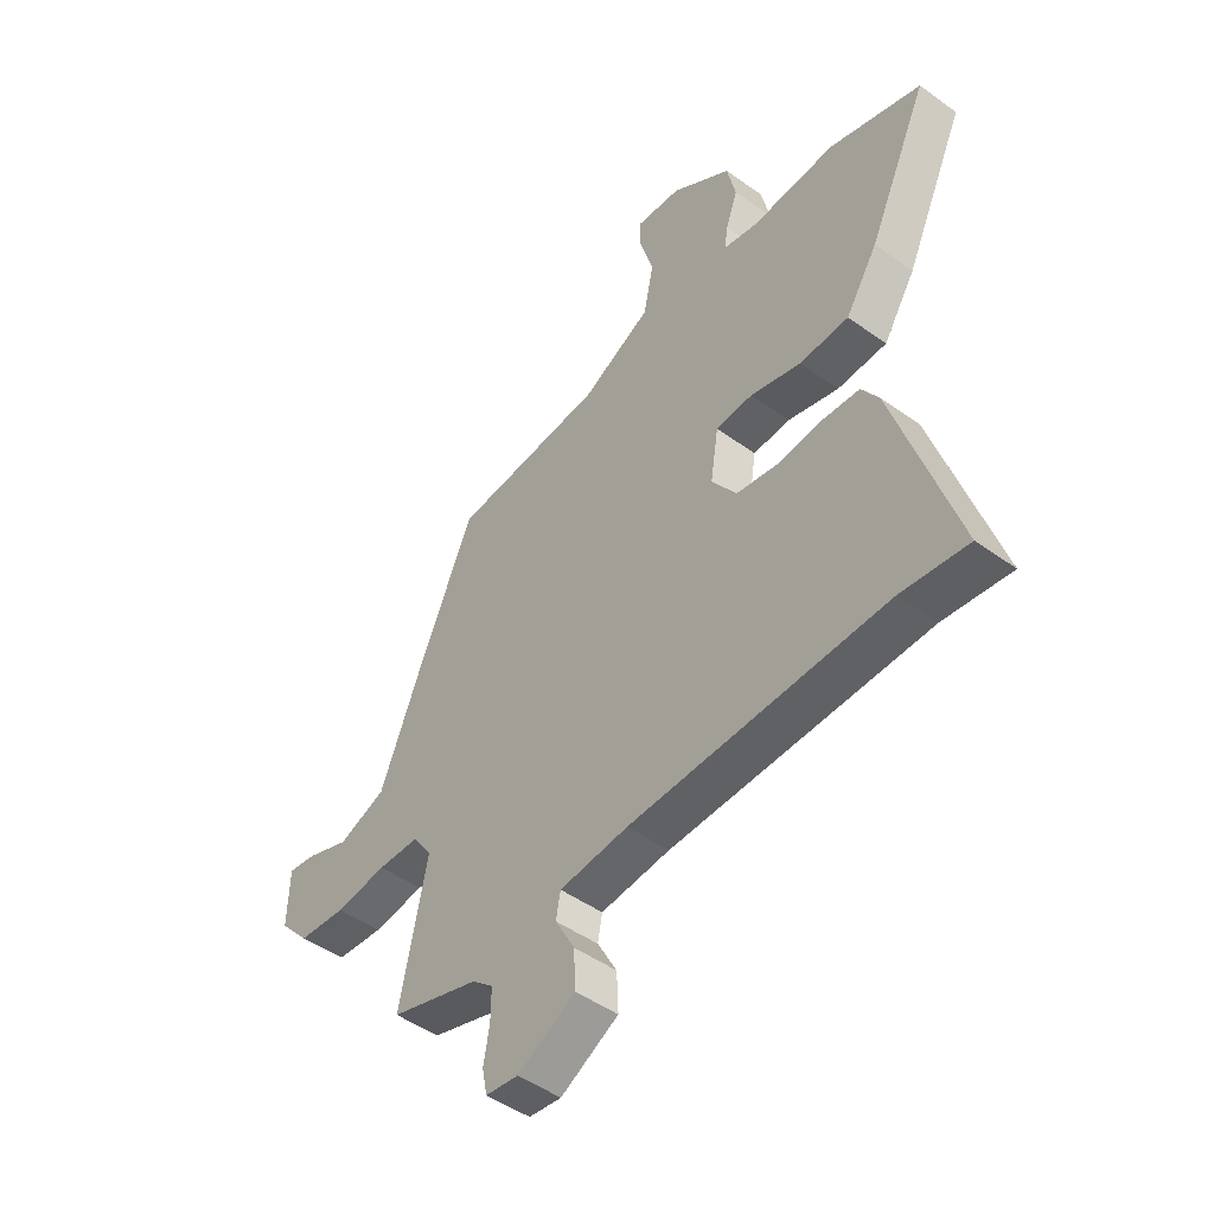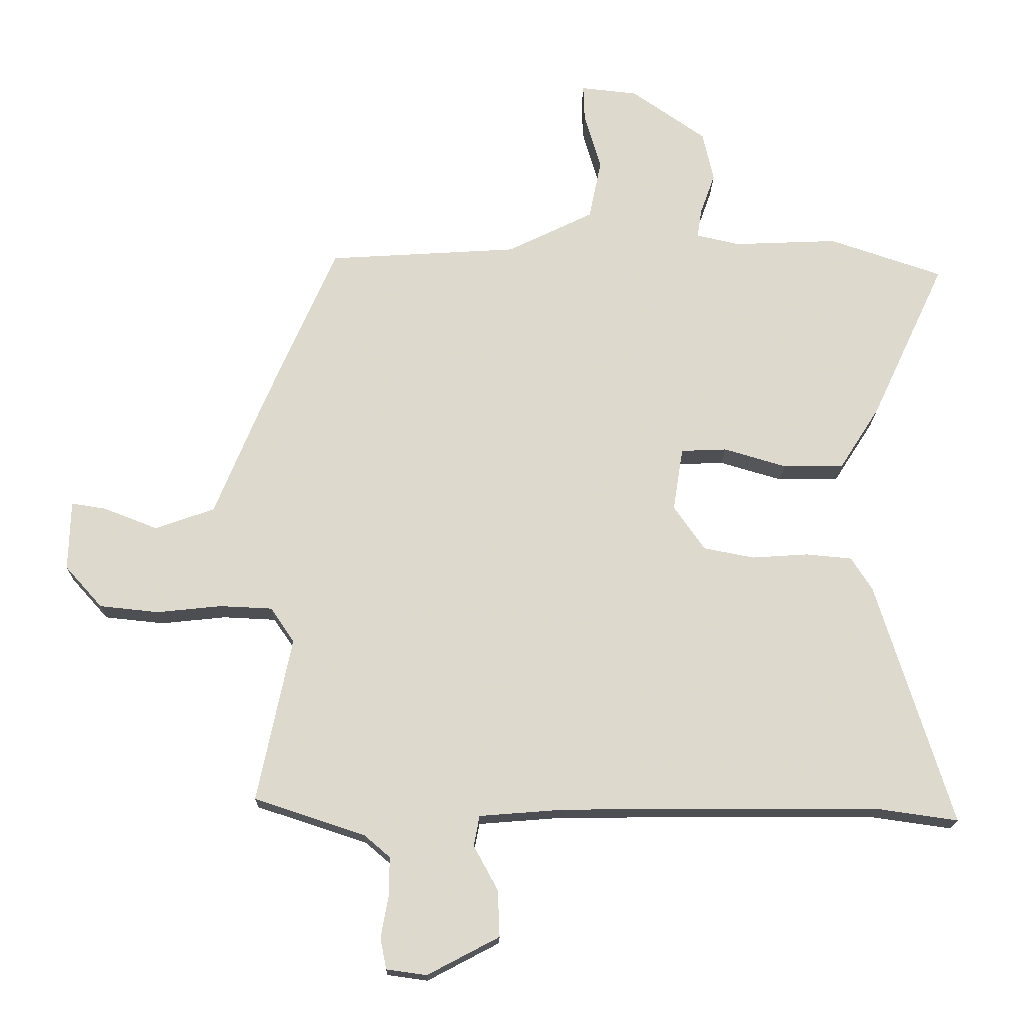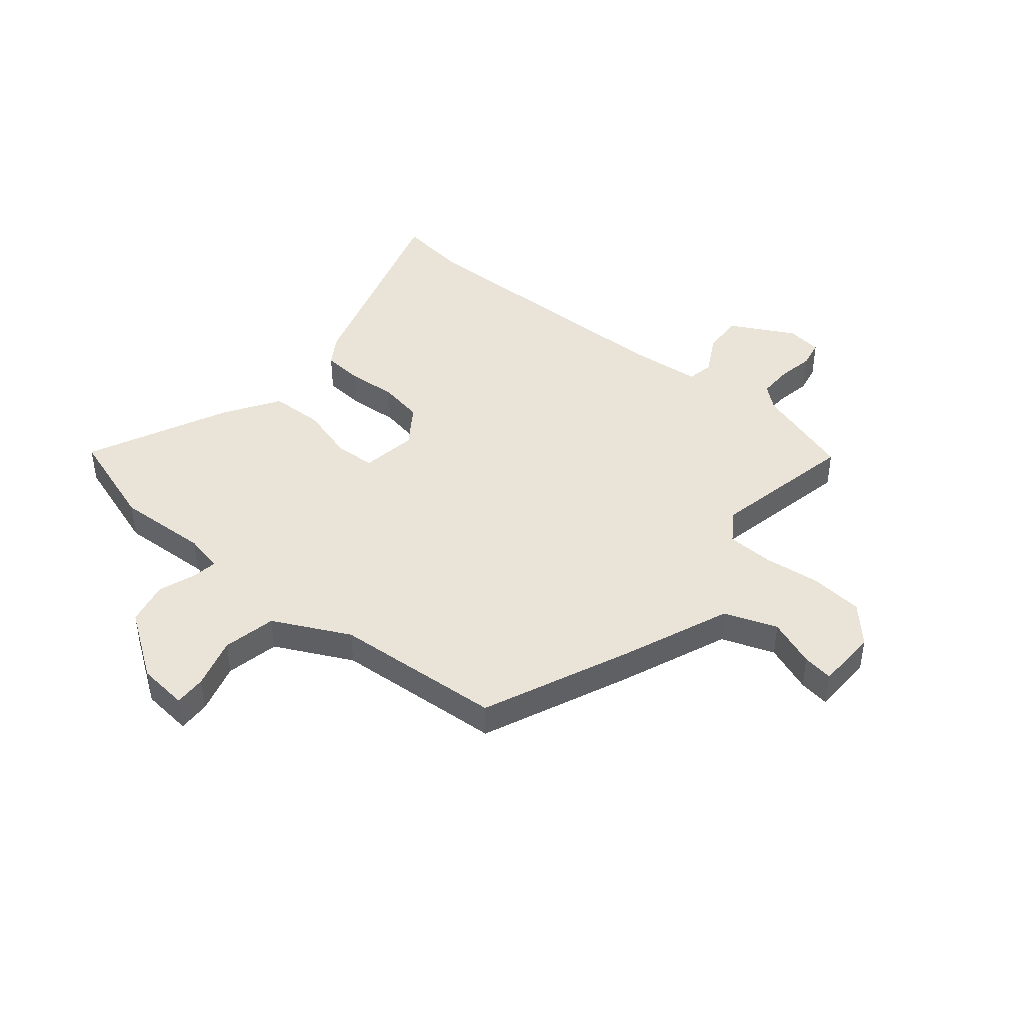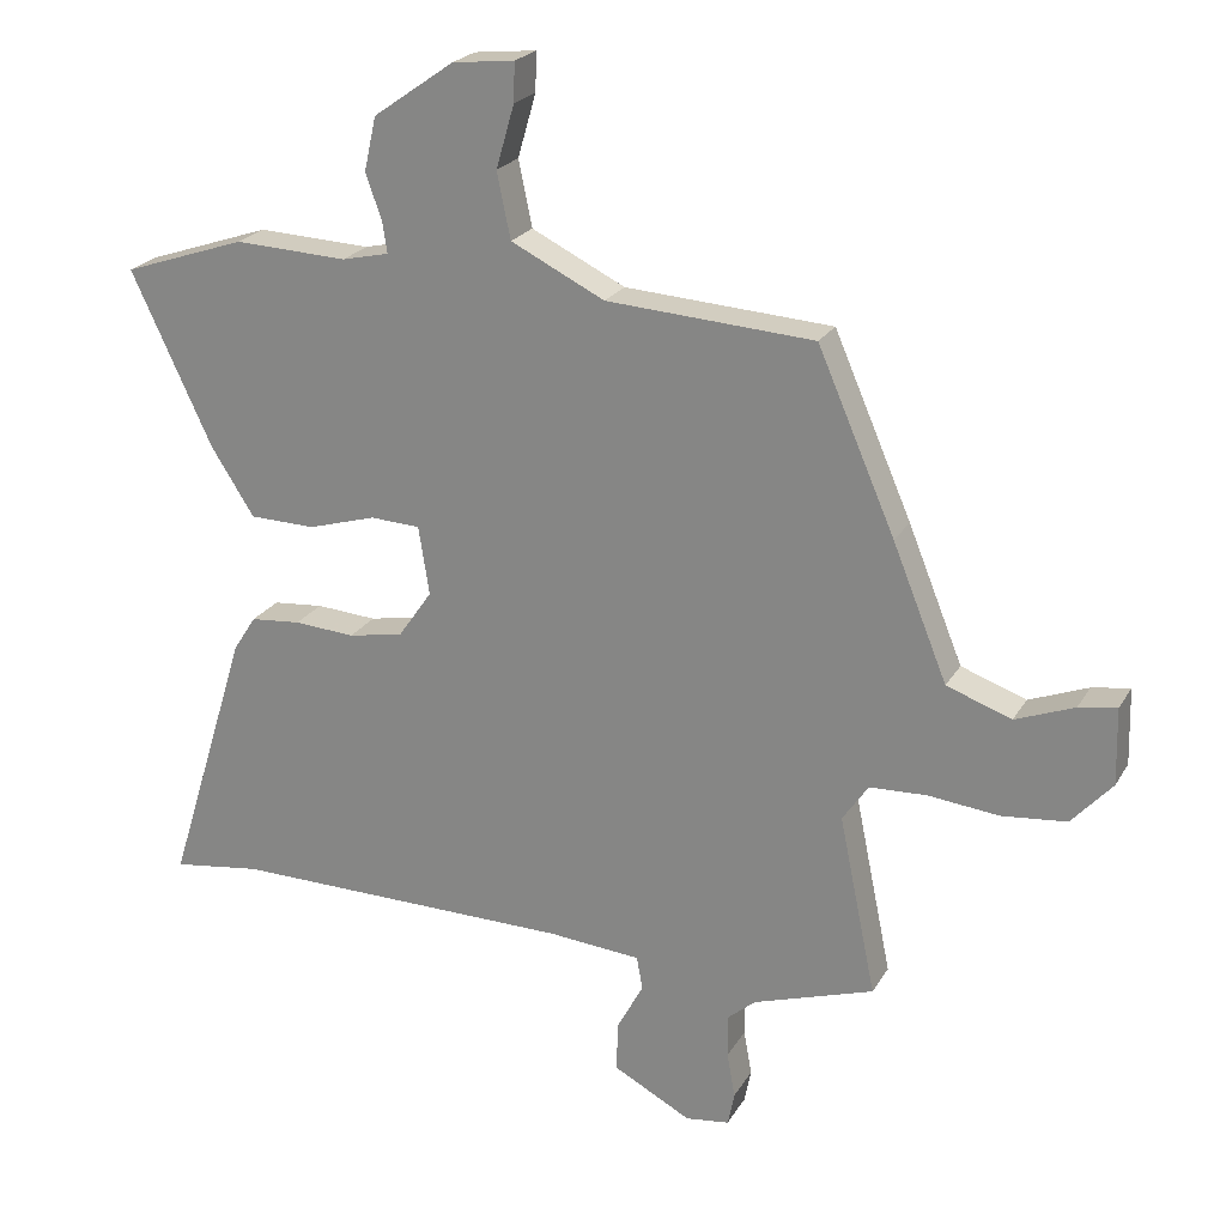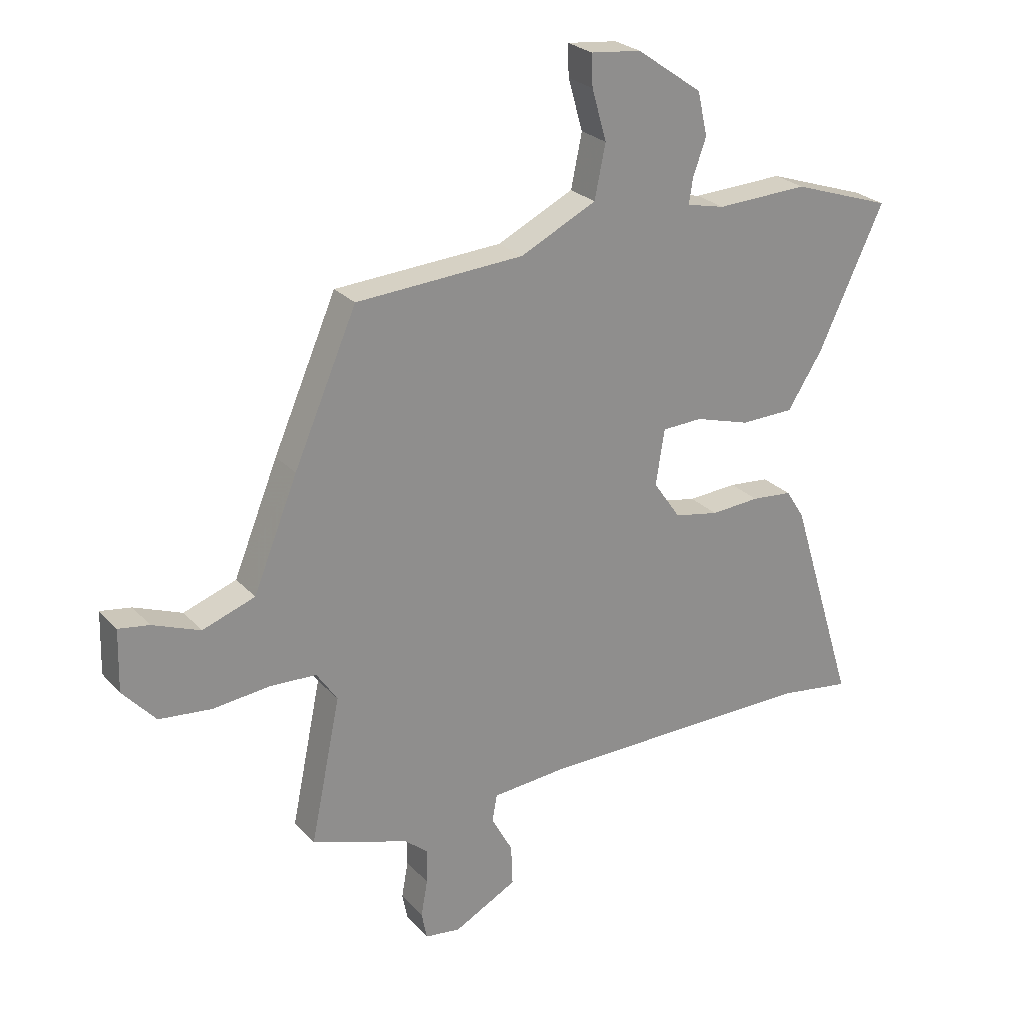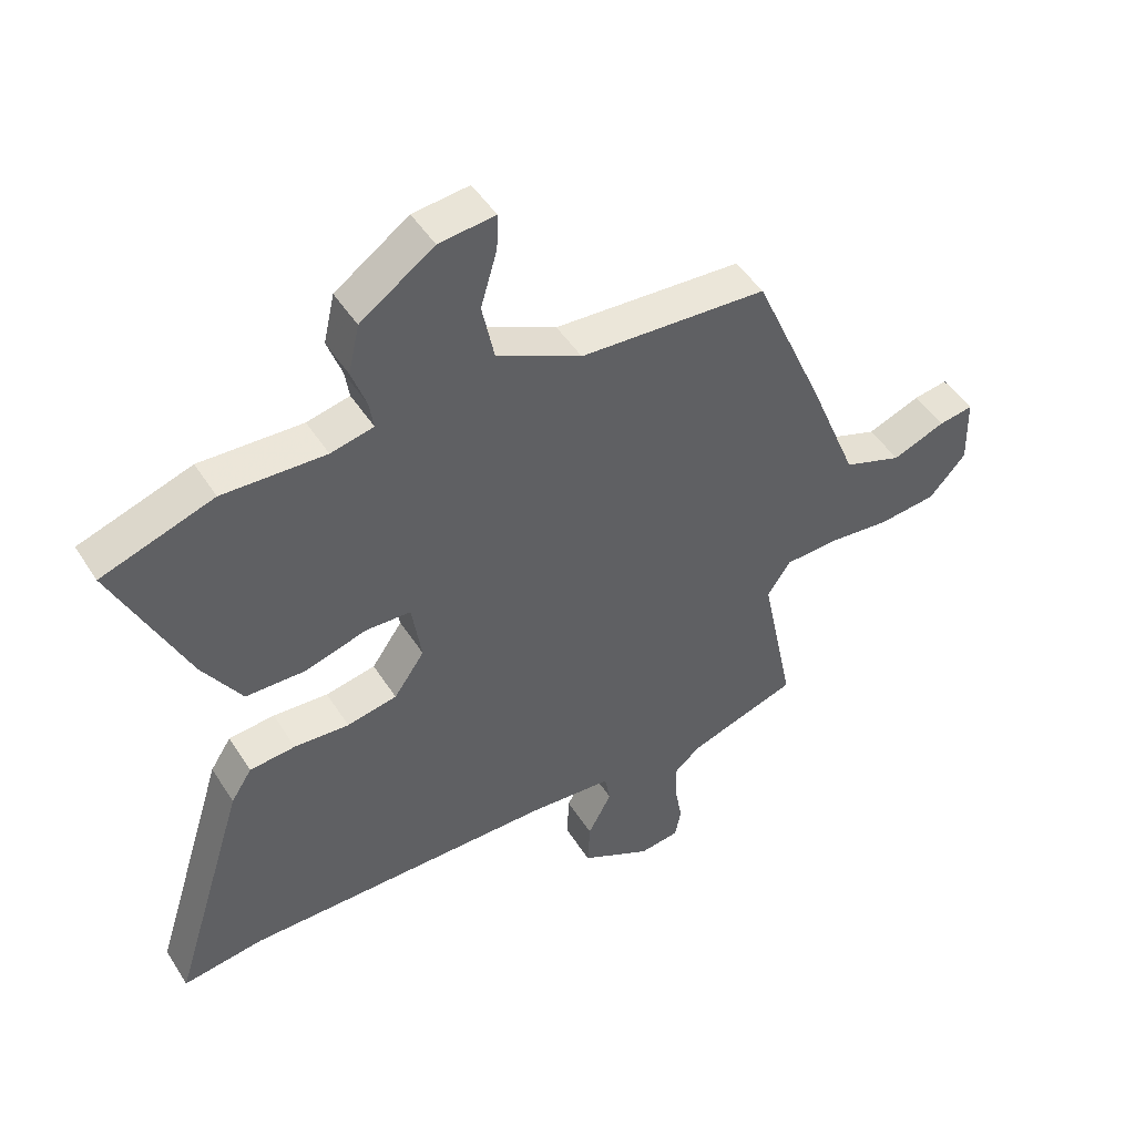
<metadata>
{"format":"obj","ext":"obj","renderer":"f3d","projection":"perspective","resolution":1024,"background":"white","views":[{"elev":-48.0,"azim":-128.9,"up":"+Z"},{"elev":-17.9,"azim":179.1,"up":"+Z"},{"elev":43.4,"azim":39.3,"up":"+Y"},{"elev":22.8,"azim":23.2,"up":"+Z"},{"elev":25.5,"azim":148.2,"up":"+Z"},{"elev":47.7,"azim":-31.0,"up":"+Z"}]}
</metadata>
<code>
v -0.65 0.07 0.449
v -0.467 0.07 0.511
v -0.299 0.07 0.504
v -0.229 0.07 0.52
v -0.236 0.07 0.566
v -0.26 0.07 0.633
v -0.242 0.07 0.713
v -0.122 0.07 0.797
v -0.03 0.07 0.807
v -0.032 0.07 0.749
v -0.059 0.07 0.656
v -0.039 0.07 0.559
v 0.1 0.07 0.491
v 0.407 0.07 0.472
v 0.522 0.07 0.208
v 0.603 0.07 0.009
v 0.699 0.07 -0.025
v 0.786 0.07 0.009
v 0.842 0.07 0.018
v 0.845 0.07 -0.095
v 0.785 0.07 -0.162
v 0.689 0.07 -0.172
v 0.585 0.07 -0.161
v 0.5 0.07 -0.165
v 0.462 0.07 -0.221
v 0.517 0.07 -0.487
v 0.338 0.07 -0.546
v 0.296 0.07 -0.582
v 0.297 0.07 -0.645
v 0.309 0.07 -0.712
v 0.299 0.07 -0.762
v 0.234 0.07 -0.771
v 0.118 0.07 -0.71
v 0.121 0.07 -0.635
v 0.16 0.07 -0.563
v 0.151 0.07 -0.514
v 0.013 0.07 -0.503
v -0.497 0.07 -0.5
v -0.63 0.07 -0.519
v -0.508 0.07 -0.126
v -0.474 0.07 -0.073
v -0.399 0.07 -0.066
v -0.309 0.07 -0.072
v -0.227 0.07 -0.056
v -0.177 0.07 0.016
v -0.193 0.07 0.118
v -0.267 0.07 0.121
v -0.368 0.07 0.091
v -0.466 0.07 0.093
v -0.53 0.07 0.193
v -0.65 0 0.449
v -0.467 0 0.511
v -0.299 0 0.504
v -0.229 0 0.52
v -0.236 0 0.566
v -0.26 0 0.633
v -0.242 0 0.713
v -0.122 0 0.797
v -0.03 0 0.807
v -0.032 0 0.749
v -0.059 0 0.656
v -0.039 0 0.559
v 0.1 0 0.491
v 0.407 0 0.472
v 0.522 0 0.208
v 0.603 0 0.009
v 0.699 0 -0.025
v 0.786 0 0.009
v 0.842 0 0.018
v 0.845 0 -0.095
v 0.785 0 -0.162
v 0.689 0 -0.172
v 0.585 0 -0.161
v 0.5 0 -0.165
v 0.462 0 -0.221
v 0.517 0 -0.487
v 0.338 0 -0.546
v 0.296 0 -0.582
v 0.297 0 -0.645
v 0.309 0 -0.712
v 0.299 0 -0.762
v 0.234 0 -0.771
v 0.118 0 -0.71
v 0.121 0 -0.635
v 0.16 0 -0.563
v 0.151 0 -0.514
v 0.013 0 -0.503
v -0.497 0 -0.5
v -0.63 0 -0.519
v -0.508 0 -0.126
v -0.474 0 -0.073
v -0.399 0 -0.066
v -0.309 0 -0.072
v -0.227 0 -0.056
v -0.177 0 0.016
v -0.193 0 0.118
v -0.267 0 0.121
v -0.368 0 0.091
v -0.466 0 0.093
v -0.53 0 0.193
f 47 48 49 50
f 46 47 50 1
f 40 41 42 43
f 38 39 40 43
f 37 38 43 44
f 36 37 44 45
f 32 33 34 35
f 32 35 36
f 29 30 31 32
f 28 29 32 36
f 27 28 36 45
f 25 26 27 45
f 20 21 22 23
f 20 23 24
f 17 18 19 20
f 16 17 20 24
f 13 14 15 16
f 12 13 16 24
f 8 9 10 11
f 8 11 12
f 5 6 7 8
f 4 5 8 12
f 3 4 12 24
f 46 1 2 3
f 24 25 45 46
f 3 24 46
f 100 99 98 97
f 51 100 97 96
f 93 92 91 90
f 93 90 89 88
f 94 93 88 87
f 95 94 87 86
f 85 84 83 82
f 86 85 82
f 82 81 80 79
f 86 82 79 78
f 95 86 78 77
f 95 77 76 75
f 73 72 71 70
f 74 73 70
f 70 69 68 67
f 74 70 67 66
f 66 65 64 63
f 74 66 63 62
f 61 60 59 58
f 62 61 58
f 58 57 56 55
f 62 58 55 54
f 74 62 54 53
f 53 52 51 96
f 96 95 75 74
f 96 74 53
f 1 51 52 2
f 2 52 53 3
f 3 53 54 4
f 4 54 55 5
f 5 55 56 6
f 6 56 57 7
f 7 57 58 8
f 8 58 59 9
f 9 59 60 10
f 10 60 61 11
f 11 61 62 12
f 12 62 63 13
f 13 63 64 14
f 14 64 65 15
f 15 65 66 16
f 16 66 67 17
f 17 67 68 18
f 18 68 69 19
f 19 69 70 20
f 20 70 71 21
f 21 71 72 22
f 22 72 73 23
f 23 73 74 24
f 24 74 75 25
f 25 75 76 26
f 26 76 77 27
f 27 77 78 28
f 28 78 79 29
f 29 79 80 30
f 30 80 81 31
f 31 81 82 32
f 32 82 83 33
f 33 83 84 34
f 34 84 85 35
f 35 85 86 36
f 36 86 87 37
f 37 87 88 38
f 38 88 89 39
f 39 89 90 40
f 40 90 91 41
f 41 91 92 42
f 42 92 93 43
f 43 93 94 44
f 44 94 95 45
f 45 95 96 46
f 46 96 97 47
f 47 97 98 48
f 48 98 99 49
f 49 99 100 50
f 50 100 51 1

</code>
